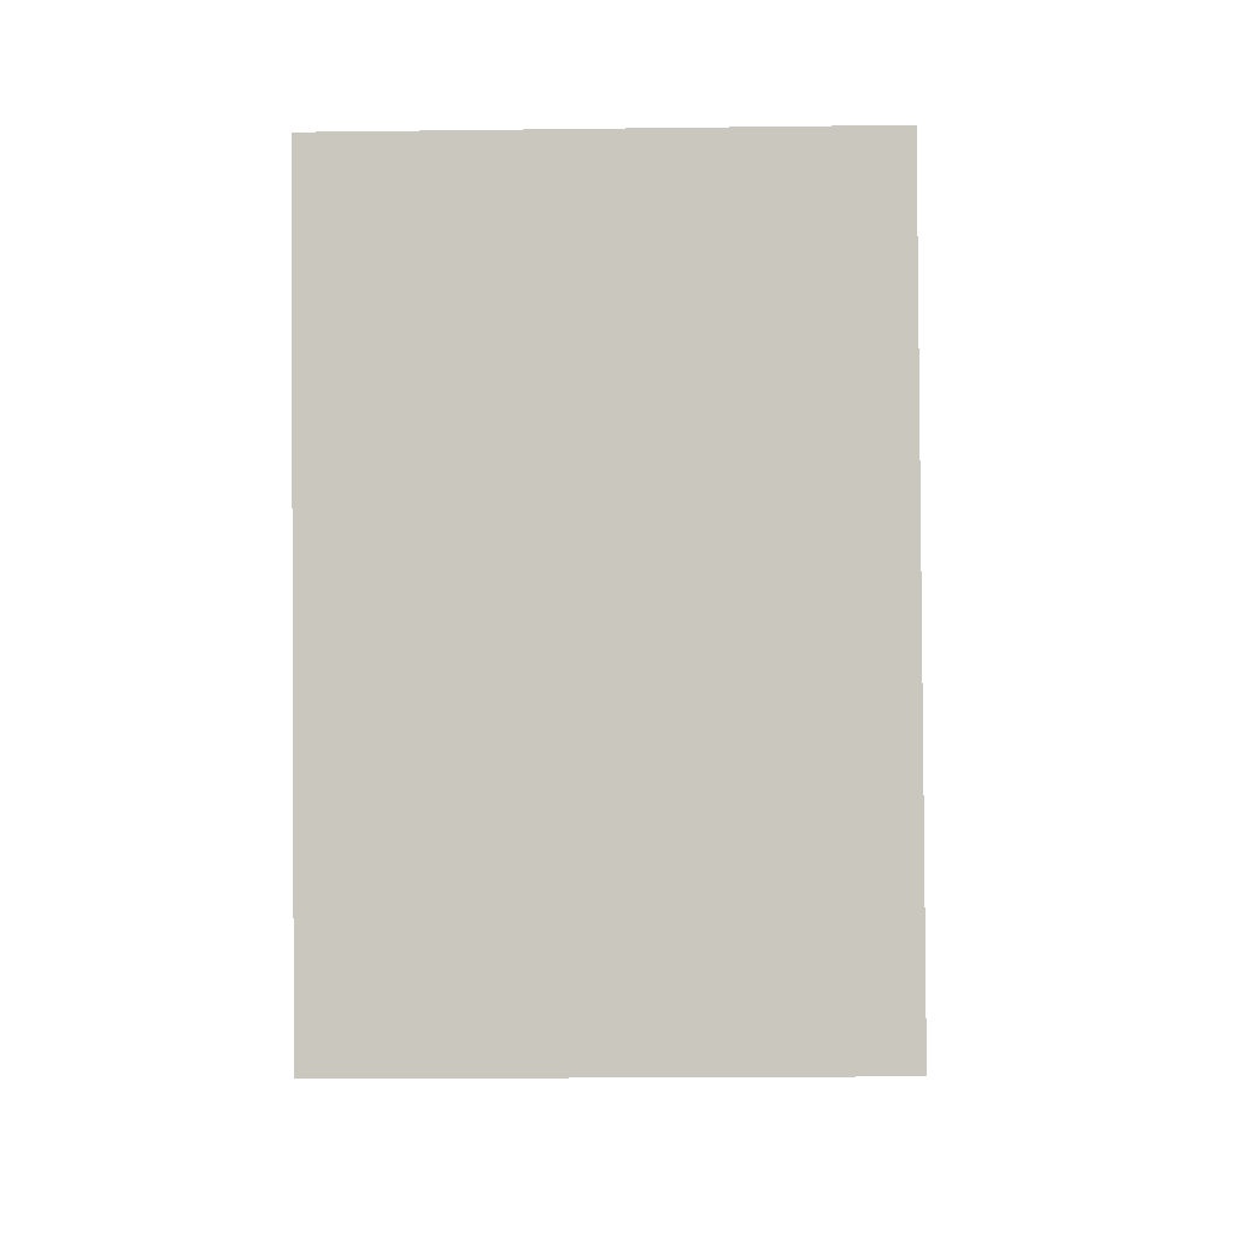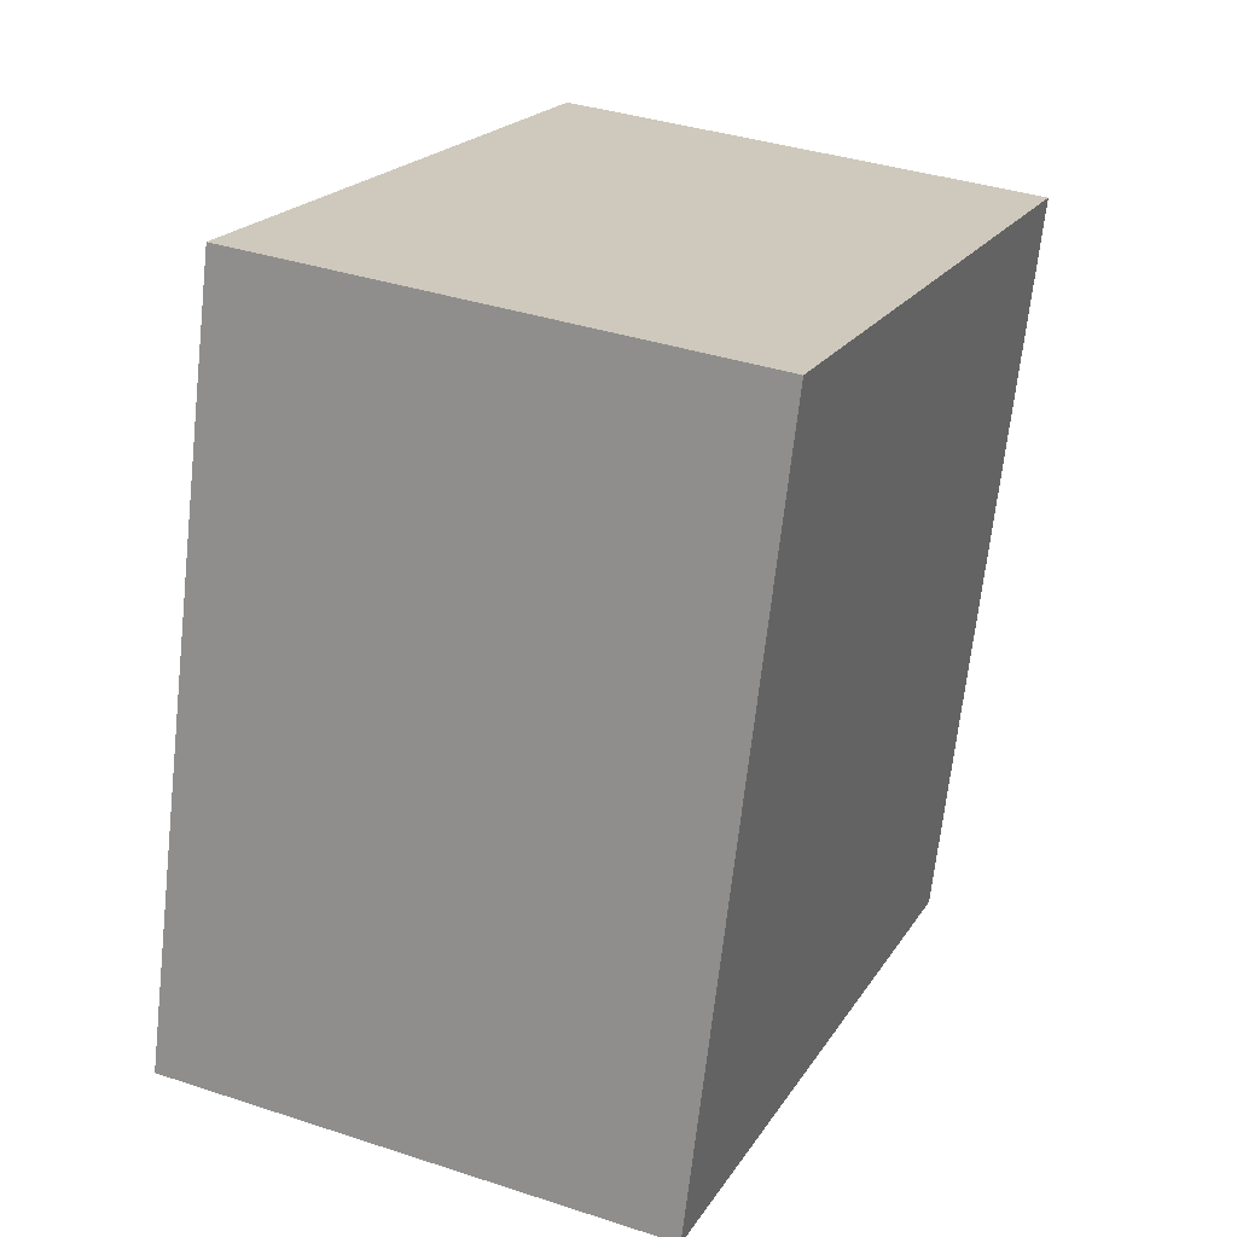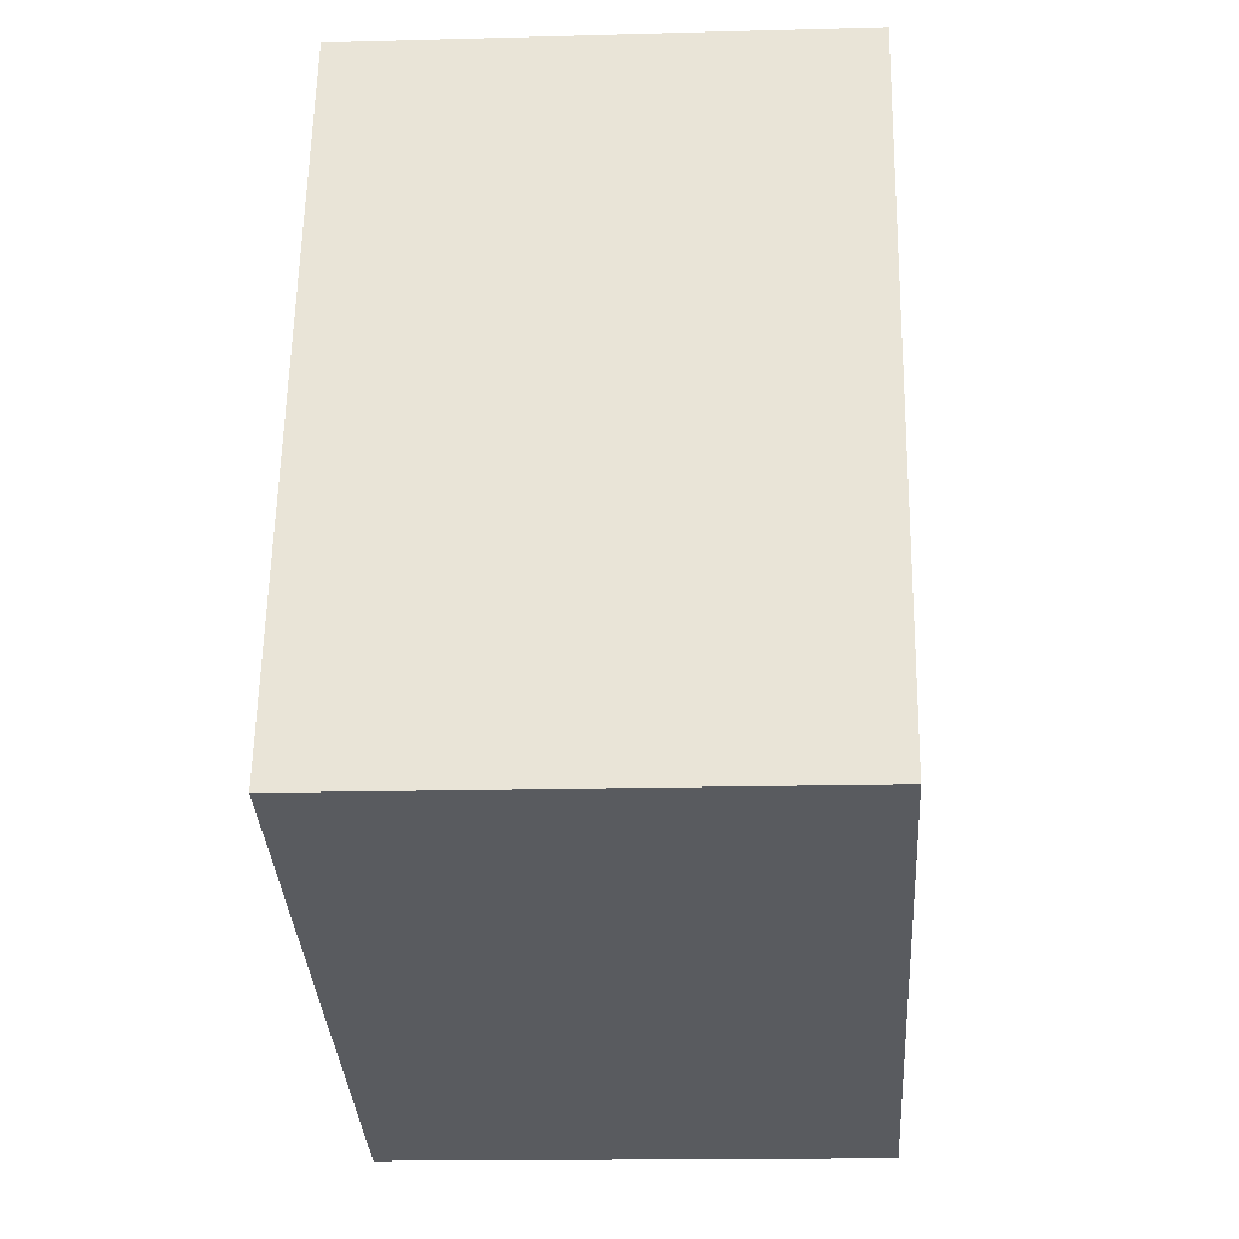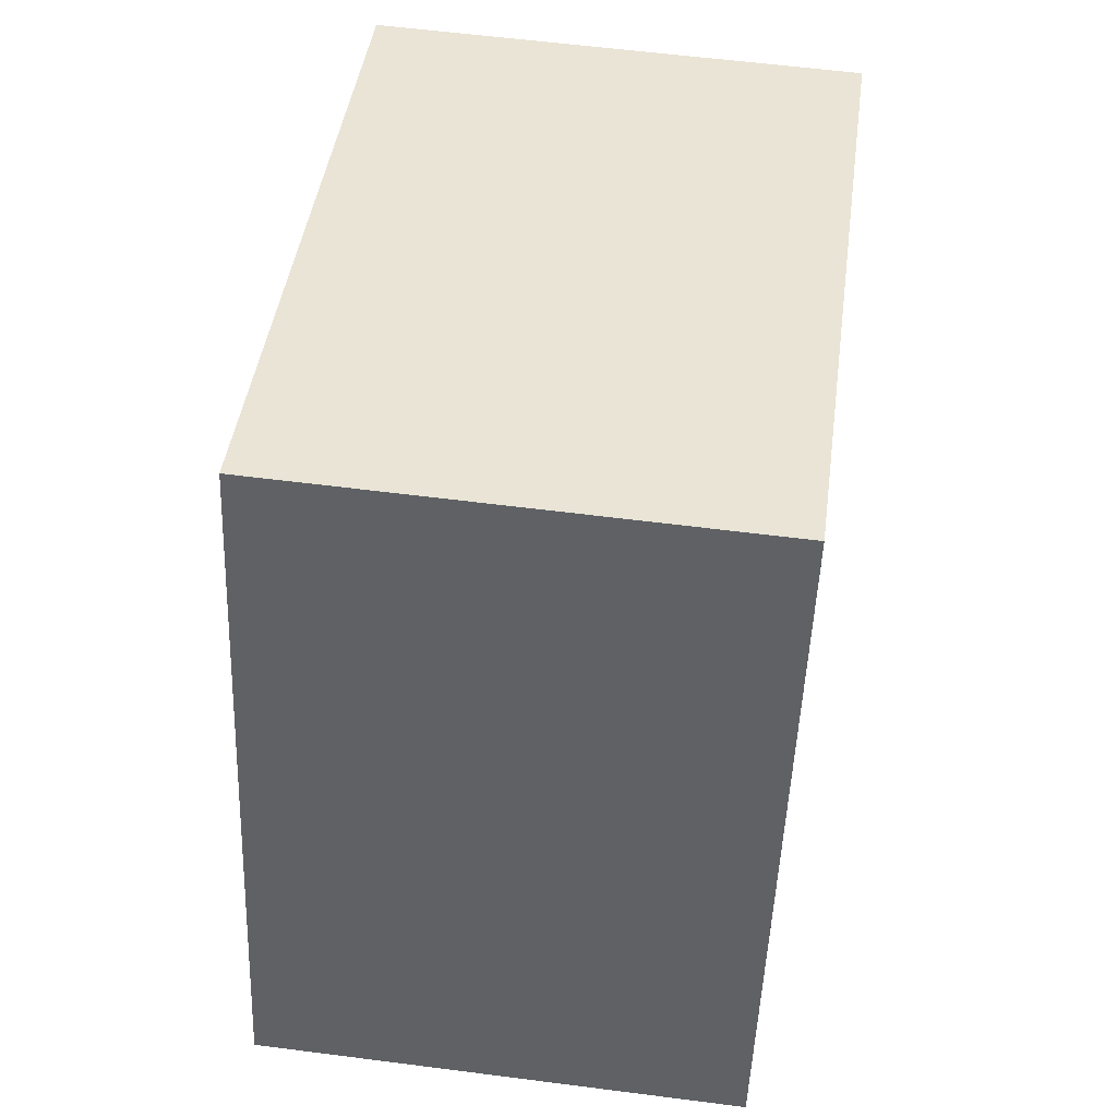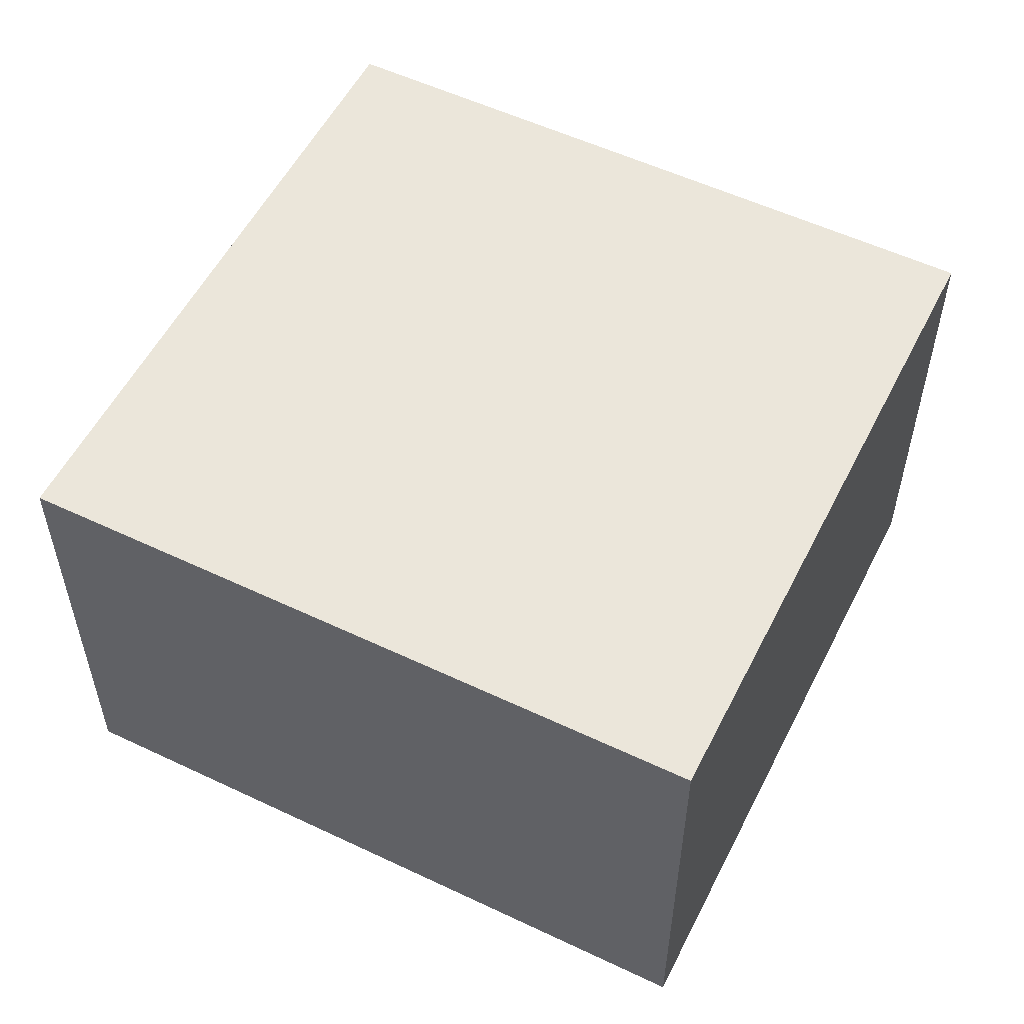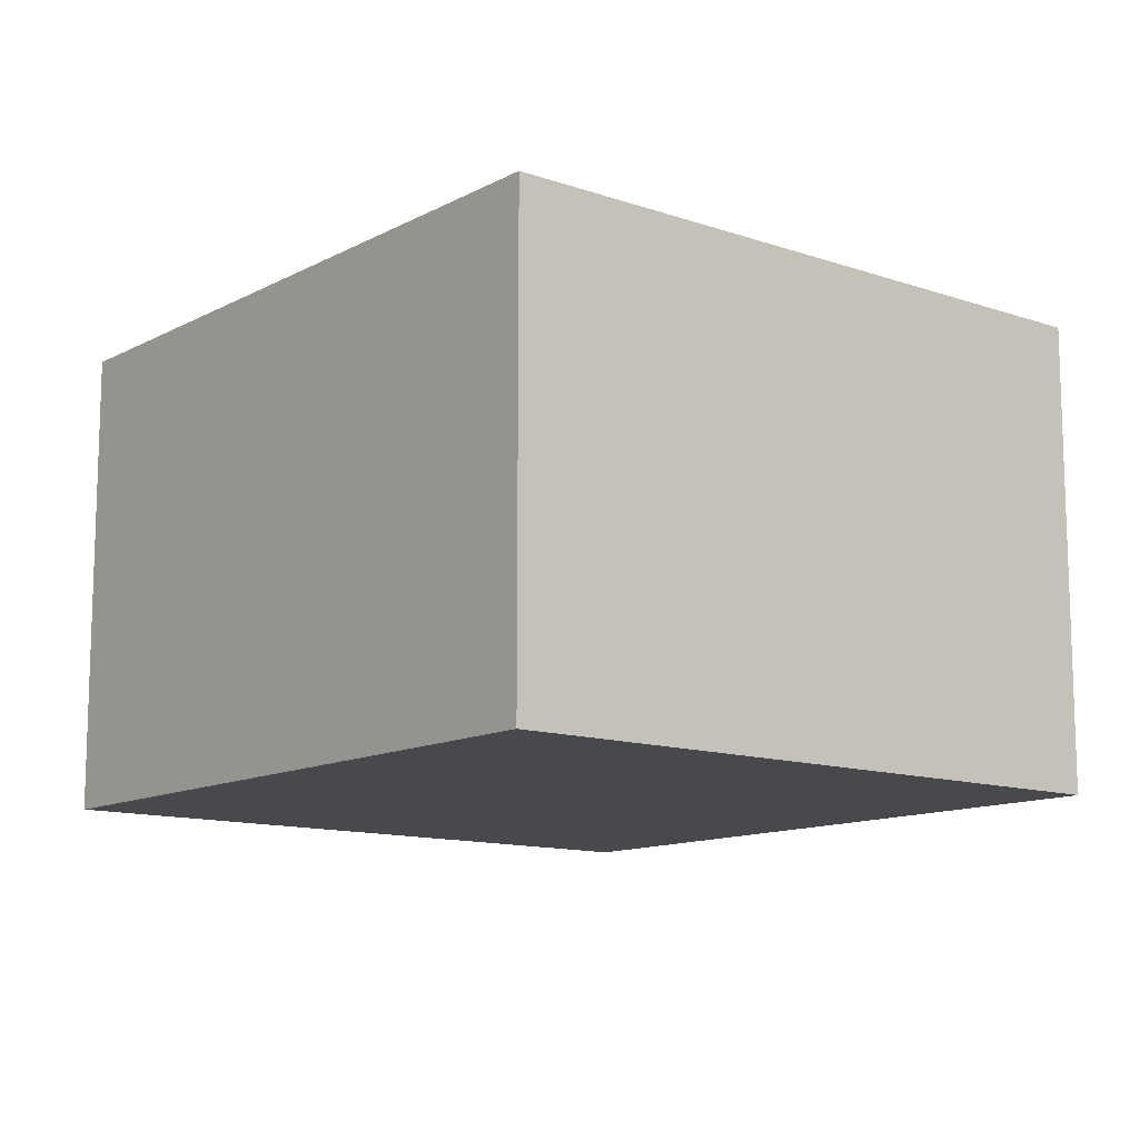
<metadata>
{"format":"obj","ext":"obj","renderer":"f3d","projection":"perspective","resolution":1024,"background":"white","views":[{"elev":-18.7,"azim":91.4,"up":"+Z"},{"elev":37.1,"azim":-67.0,"up":"+Z"},{"elev":-15.6,"azim":-86.6,"up":"+Z"},{"elev":58.2,"azim":-82.4,"up":"+Z"},{"elev":55.0,"azim":-46.8,"up":"+Y"},{"elev":-12.1,"azim":157.5,"up":"+Y"}]}
</metadata>
<code>
v  2.416 1.321 1.361
v  0 1.321 8.089e-17
v  0.57 1.321 1.912
v  1.846 1.321 -0.55
v  0.57 -1.171e-16 1.912
v  2.416 -8.334e-17 1.361
v  1.846 3.368e-17 -0.55
v  0 0 0
g defaultobject
f 1 2 3
f 2 1 4
f 5 1 3
f 1 5 6
f 6 4 1
f 4 6 7
f 7 2 4
f 2 7 8
f 8 3 2
f 3 8 5
f 8 6 5
f 6 8 7

</code>
